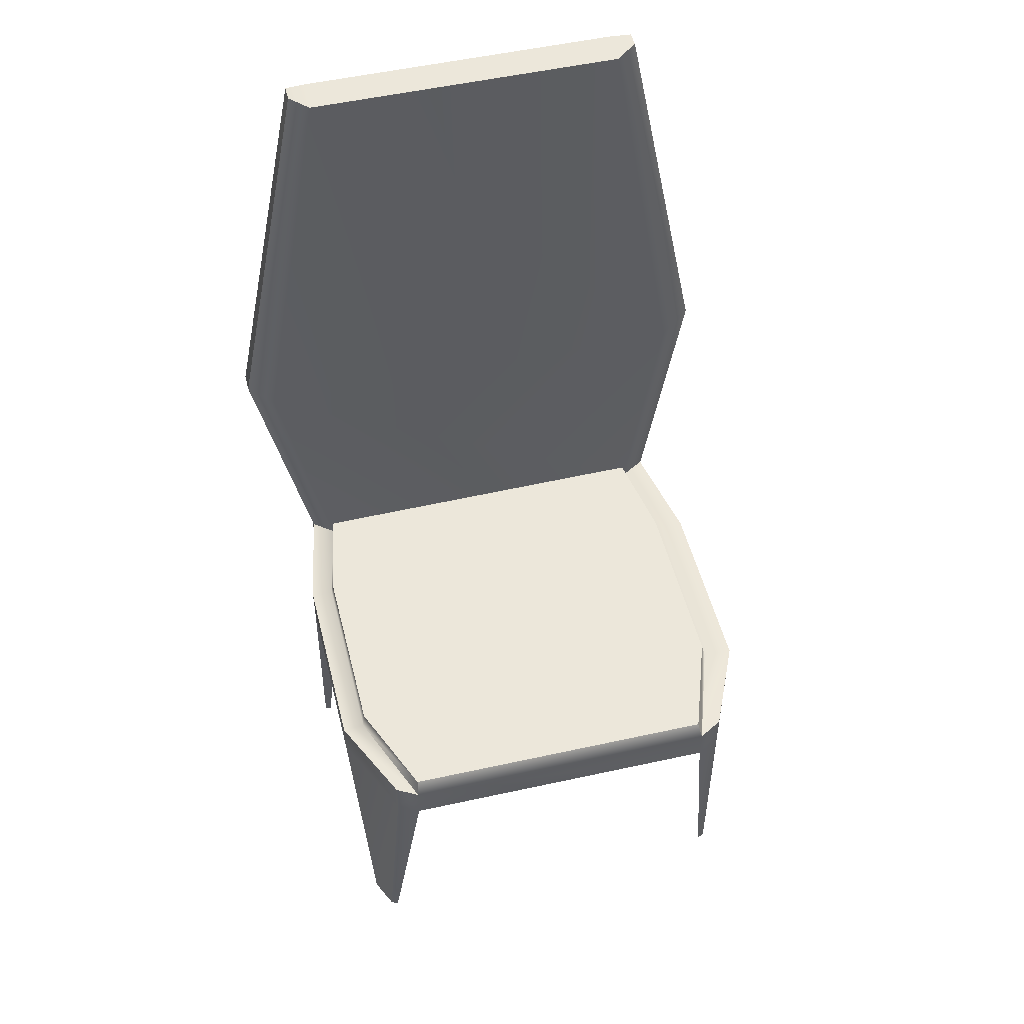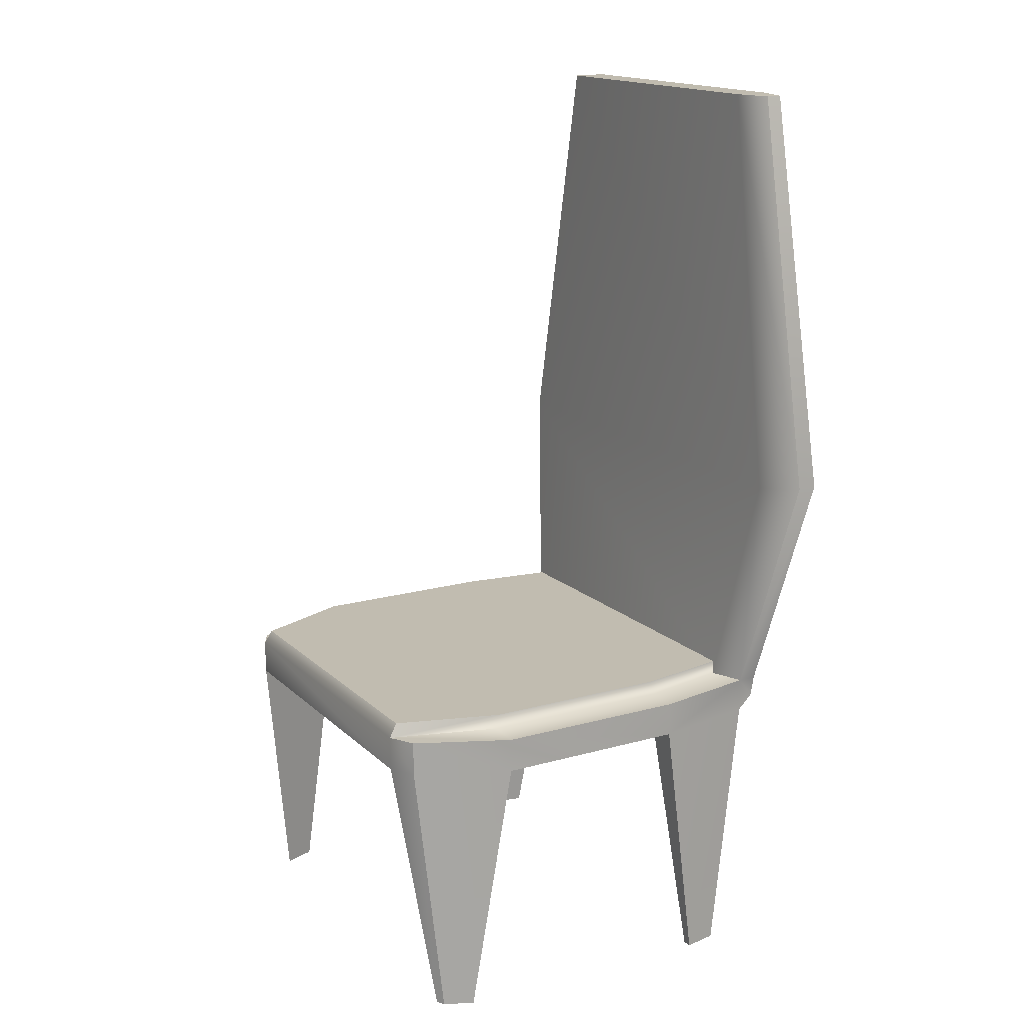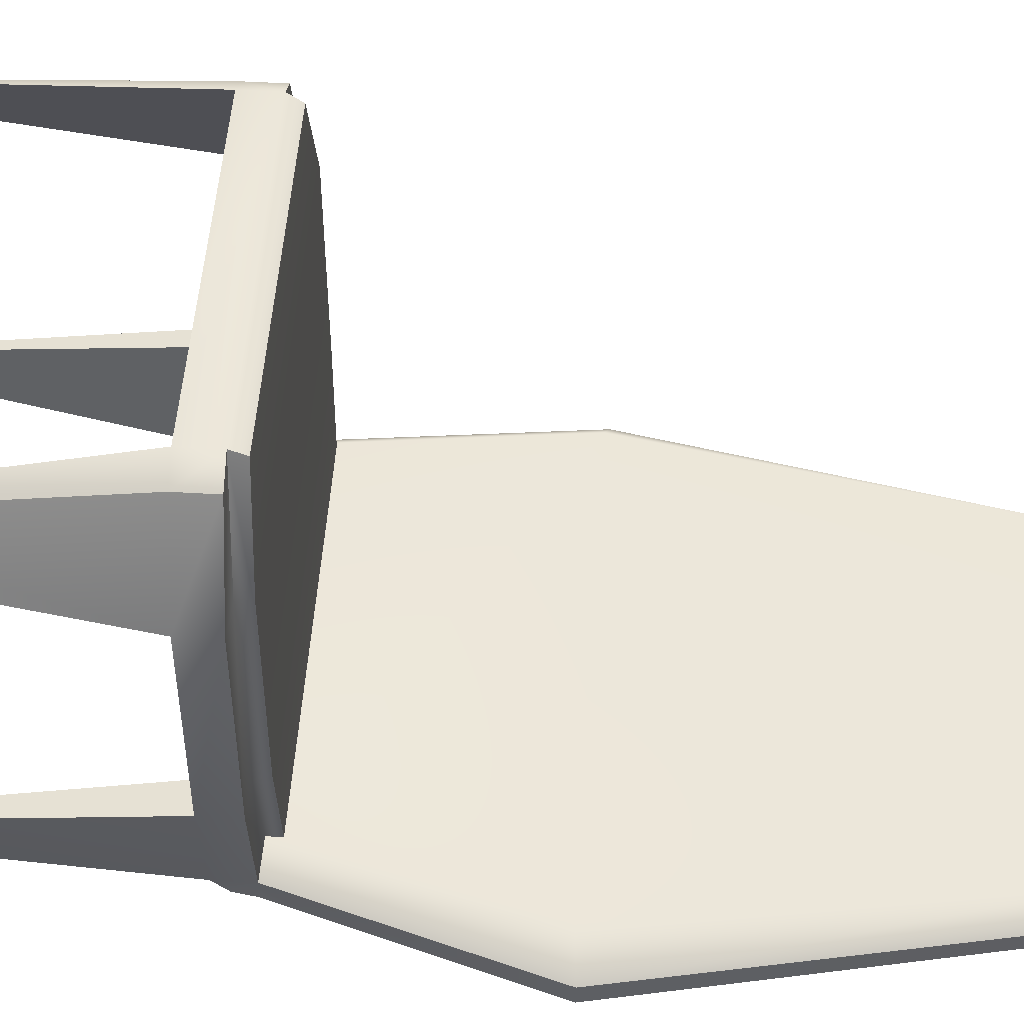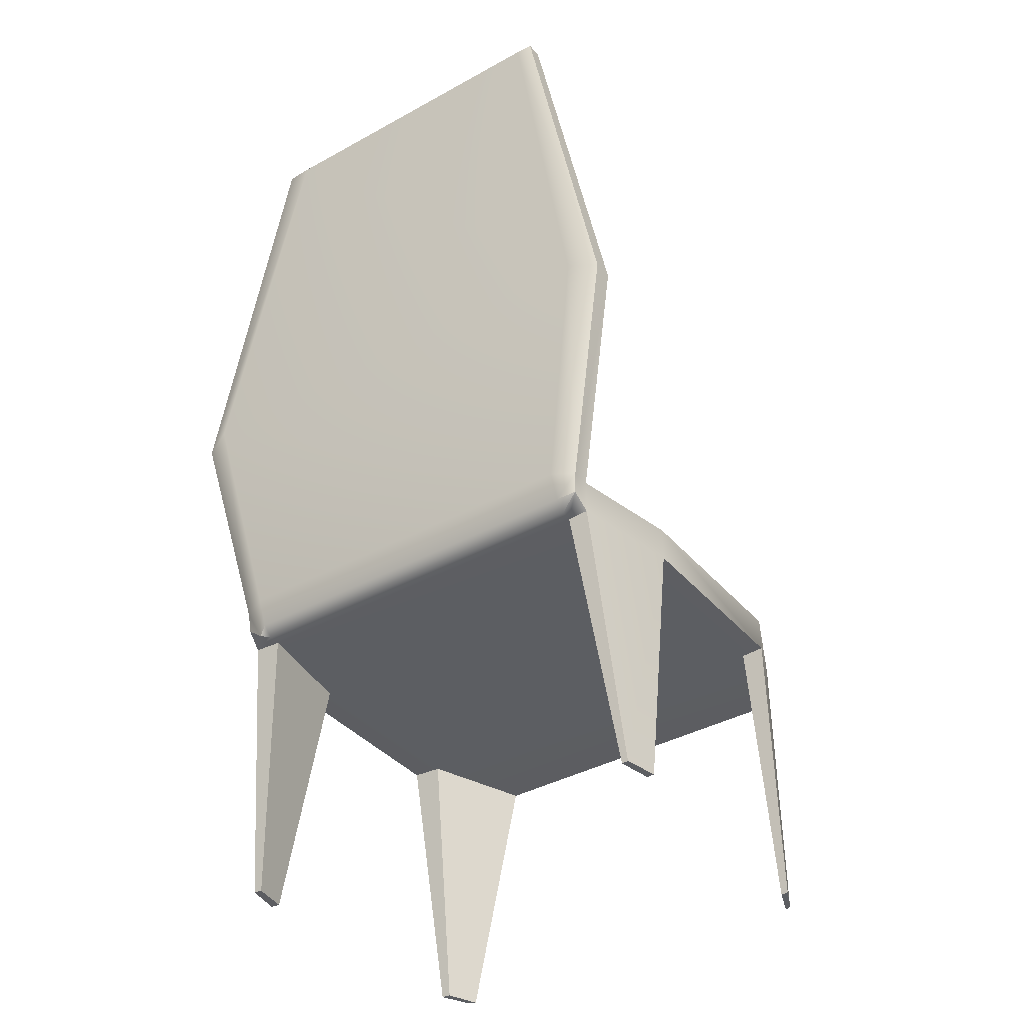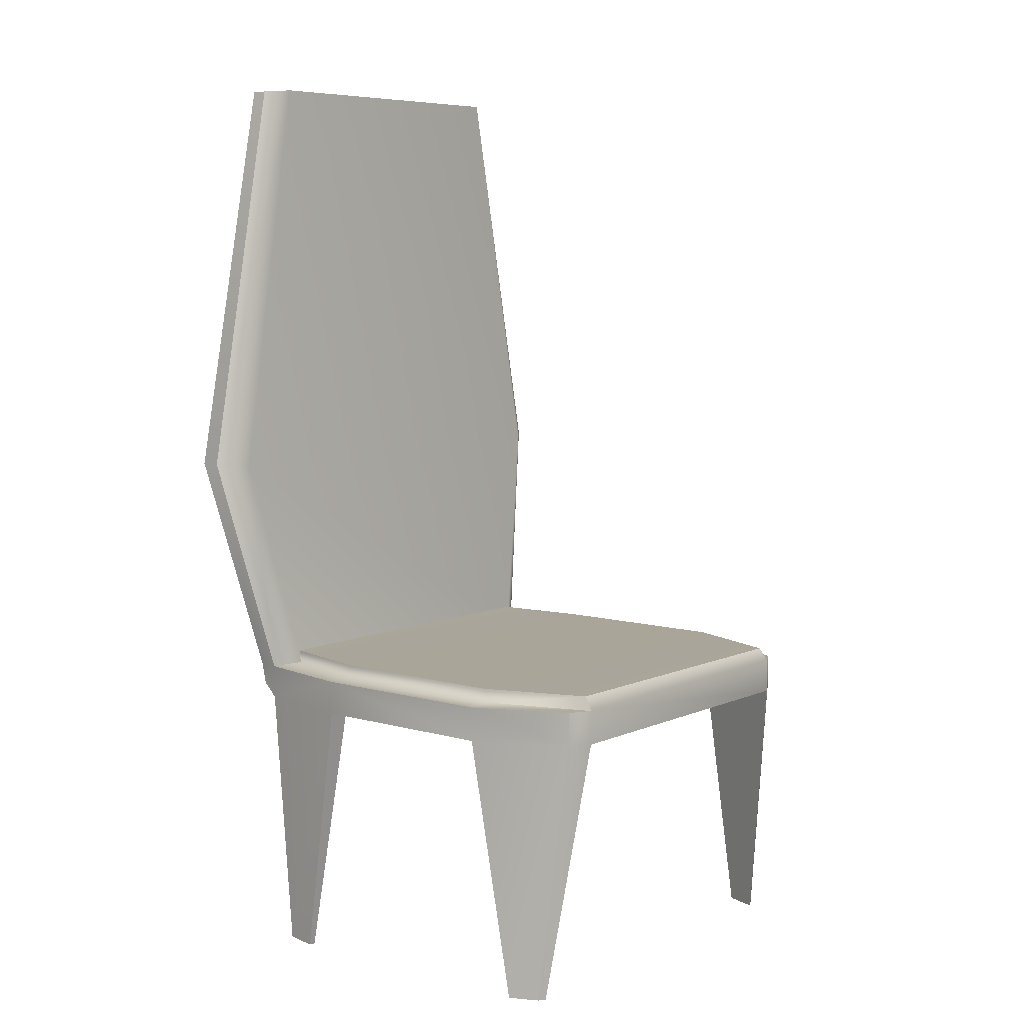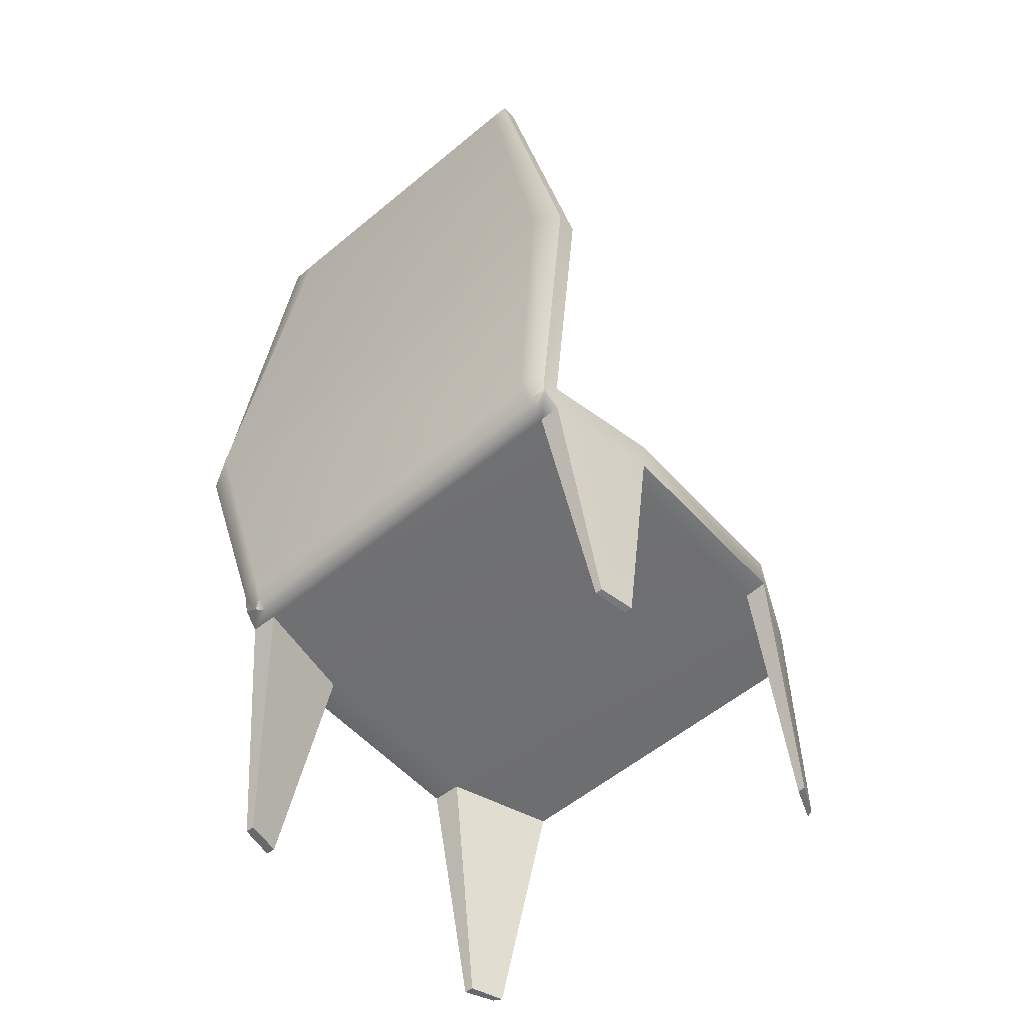
<metadata>
{"format":"obj","ext":"obj","renderer":"f3d","projection":"perspective","resolution":1024,"background":"white","views":[{"elev":50.9,"azim":-13.9,"up":"+Y"},{"elev":16.3,"azim":60.0,"up":"+Y"},{"elev":49.7,"azim":93.7,"up":"+Z"},{"elev":-37.8,"azim":-144.8,"up":"+Y"},{"elev":7.2,"azim":-51.0,"up":"+Y"},{"elev":-54.7,"azim":-138.7,"up":"+Y"}]}
</metadata>
<code>
g default
v -2.17 2.537 -0.5535
v 2.17 2.537 -0.5535
v -2.17 2.864 -0.5535
v 2.17 2.864 -0.5535
v -1.977 2.864 -1.575
v 1.977 2.864 -1.575
v -1.977 2.537 -1.575
v 1.977 2.537 -1.575
v -1.977 2.864 -1.75
v 1.977 2.864 -1.75
v 1.957 2.668 -1.731
v -1.957 2.668 -1.731
v -2.479 5.018 -1.856
v 2.479 5.018 -1.856
v 2.479 5.018 -2.042
v -2.479 5.018 -2.042
v -1.703 8.837 -1.874
v 1.703 8.837 -1.874
v 1.703 8.837 -2.025
v -1.703 8.837 -2.025
v -2.17 2.537 1.305
v 2.17 2.537 1.305
v 2.17 2.864 1.305
v -2.17 2.864 1.305
v -1.774 2.537 2.169
v 1.774 2.537 2.169
v 1.774 2.864 2.169
v -1.774 2.864 2.169
v 1.882 2.521 -0.5535
v 1.714 2.523 -1.575
v 1.714 2.864 -1.886
v 2.15 5.018 -2.214
v 1.477 8.851 -2.025
v 1.477 8.851 -1.675
v 2.15 4.988 -1.603
v 1.714 2.891 -1.407
v 1.882 2.879 -0.5535
v 1.882 2.879 1.305
v 1.538 2.864 2.301
v 1.538 2.537 2.301
v 1.882 2.521 1.305
v -1.958 2.524 -0.5535
v -1.784 2.525 -1.575
v -1.784 2.864 -1.866
v -2.237 5.018 -2.188
v -1.532 8.849 -2.025
v -1.532 8.849 -1.675
v -2.237 4.978 -1.628
v -1.775 2.901 -1.383
v -1.958 2.877 -0.5535
v -1.958 2.877 1.305
v -1.568 2.864 2.281
v -1.568 2.537 2.281
v -1.958 2.524 1.305
v 2.029 0.01656 -0.9143
v 1.977 0.017 -1.232
v 2.059 0.02141 -1.232
v 2.119 0.02141 -0.9143
v 1.814 0.02226 1.963
v 1.921 0.01742 1.653
v 2.011 0.02226 1.653
v 1.887 0.02226 1.922
v -2.101 0.02319 -1.234
v -2.041 0.01944 -1.234
v -2.095 0.01907 -0.9168
v -2.161 0.02319 -0.9168
v -2.034 0.02293 1.654
v -1.968 0.01882 1.654
v -1.846 0.02293 1.958
v -1.91 0.02293 1.923
v 1.714 2.619 -1.784
v 1.791 2.537 -1.75
v 1.714 2.531 -1.684
v -1.794 2.624 -1.781
v -1.792 2.532 -1.682
v -1.757 3.025 -1.501
v -1.937 3.004 -0.5207
v 1.851 3.006 -0.5207
v 1.687 3.016 -1.522
v 1.851 3.005 1.27
v -1.937 3.003 1.27
v 1.514 2.991 2.222
v -1.553 2.991 2.204
g pCube1
f 39 40 26 27
f 36 37 4 6
f 55 56 57 58
f 2 8 6 4
f 7 1 3 5
f 33 34 18 19
f 6 8 11 10
f 8 30 73 72 11
f 7 5 9 12
f 35 36 6 14
f 6 10 15 14
f 10 31 32 15
f 9 5 13 16
f 34 35 14 18
f 14 15 19 18
f 15 32 33 19
f 16 13 17 20
f 41 29 2 22
f 2 4 23 22
f 4 37 38 23
f 3 1 21 24
f 59 60 61 62
f 22 23 27 26
f 23 38 39 27
f 24 21 25 28
f 42 43 30 29
f 75 73 30 43
f 71 74 44 31
f 32 31 44 45
f 33 32 45 46
f 46 47 34 33
f 47 48 35 34
f 48 49 36 35
f 76 77 78 79
f 80 78 77 81
f 82 80 81 83
f 52 53 40 39
f 53 54 41 40
f 54 42 29 41
f 63 64 65 66
f 9 44 74 12
f 45 44 9 16
f 46 45 16 20
f 17 47 46 20
f 13 48 47 17
f 5 49 48 13
f 3 50 49 5
f 51 50 3 24
f 52 51 24 28
f 25 53 52 28
f 67 68 69 70
f 1 42 54 21
f 29 30 56 55
f 30 8 57 56
f 8 2 58 57
f 2 29 55 58
f 40 41 60 59
f 41 22 61 60
f 22 26 62 61
f 26 40 59 62
f 7 43 64 63
f 43 42 65 64
f 42 1 66 65
f 1 7 63 66
f 21 54 68 67
f 54 53 69 68
f 53 25 70 69
f 25 21 67 70
f 72 71 31 10 11
f 12 75 43 7
f 71 73 75 74
f 71 72 73
f 74 75 12
f 49 50 77 76
f 37 36 79 78
f 36 49 76 79
f 38 37 78 80
f 50 51 81 77
f 39 38 80 82
f 51 52 83 81
f 52 39 82 83

</code>
